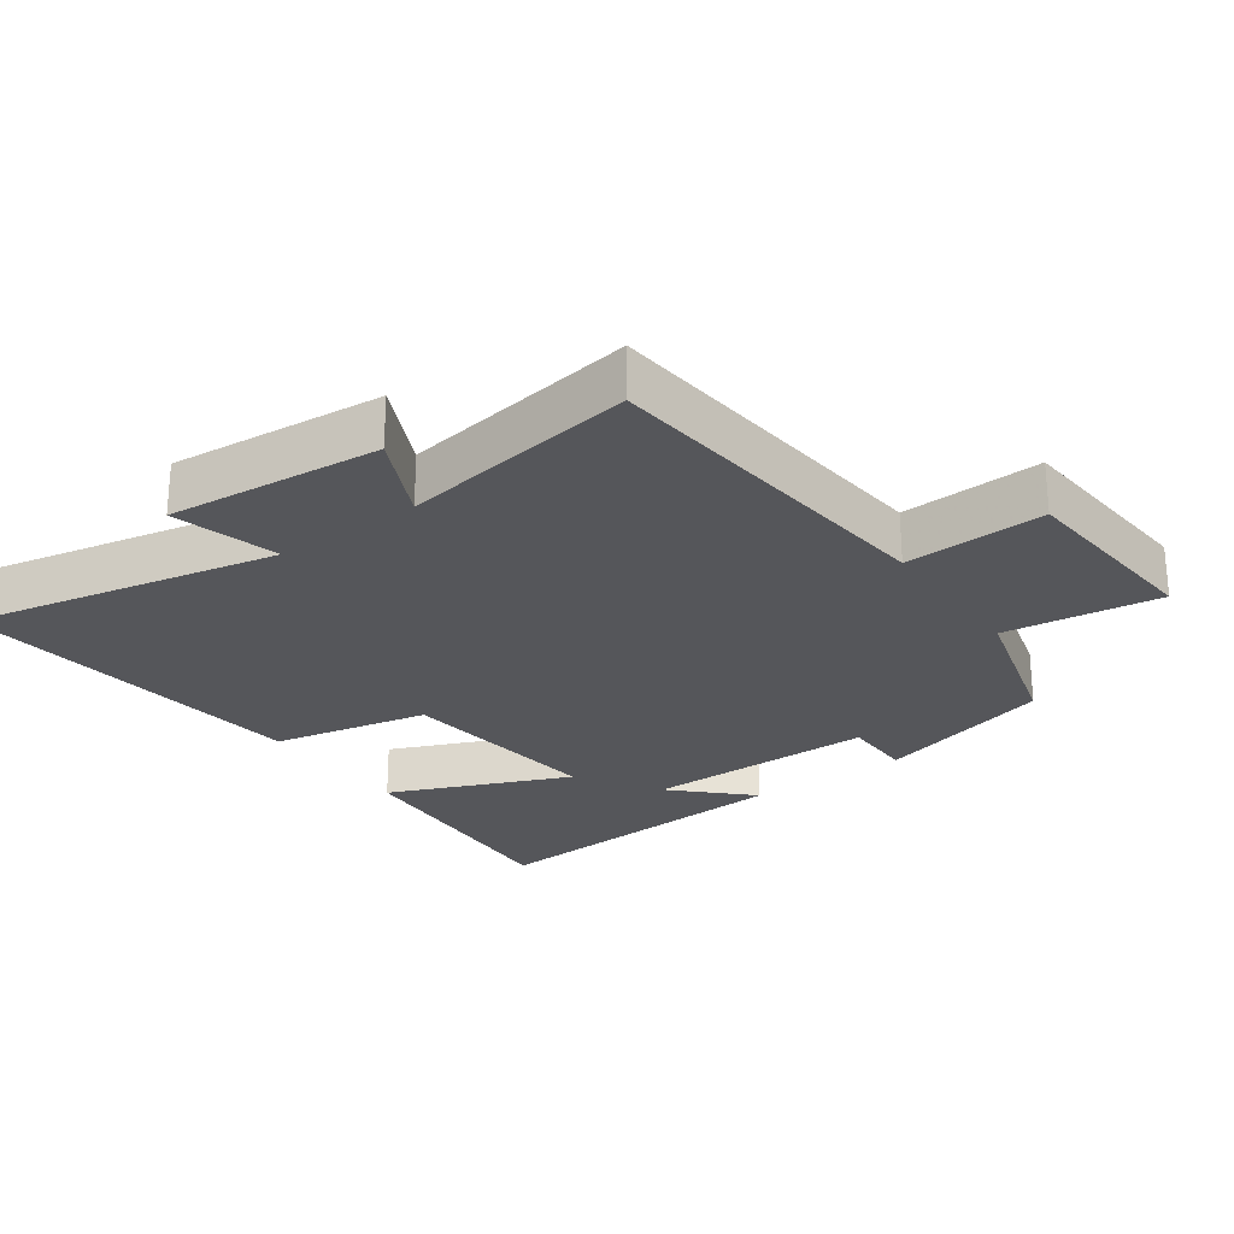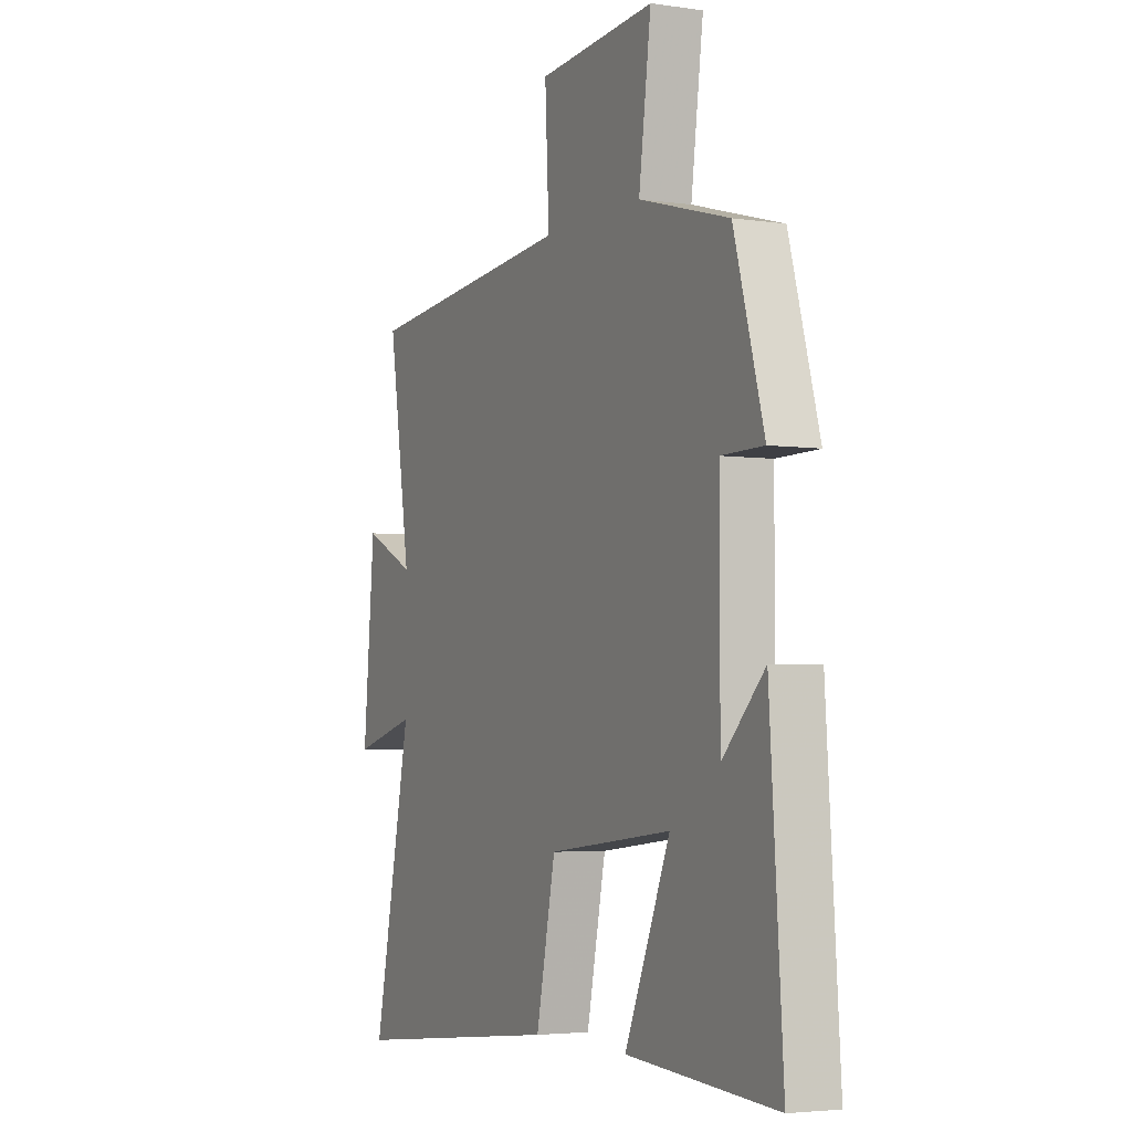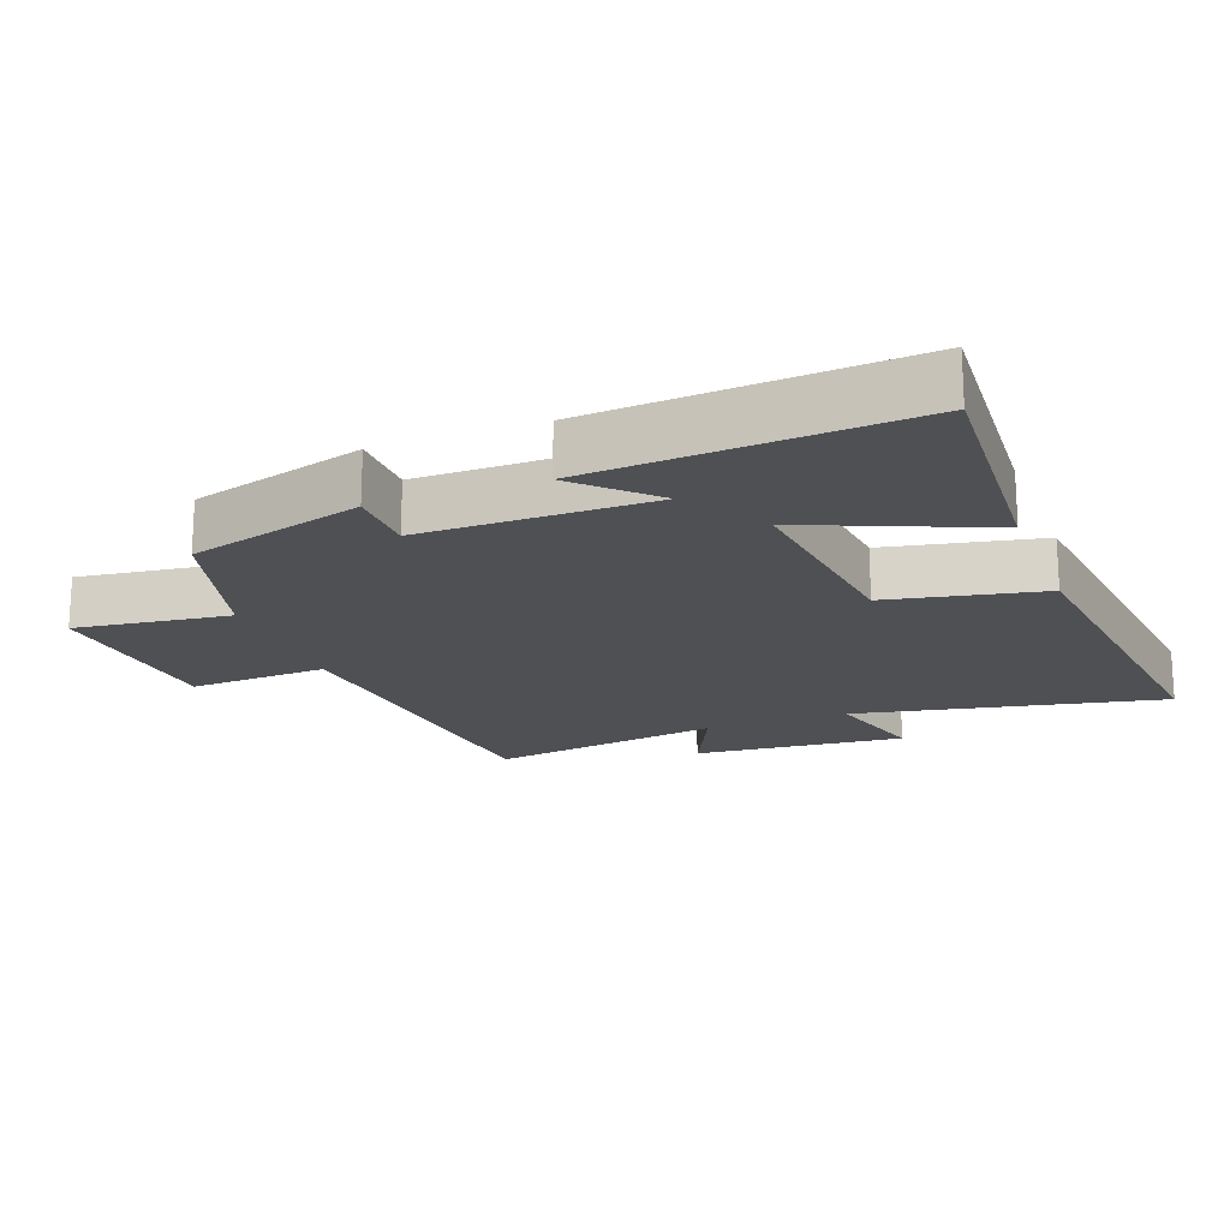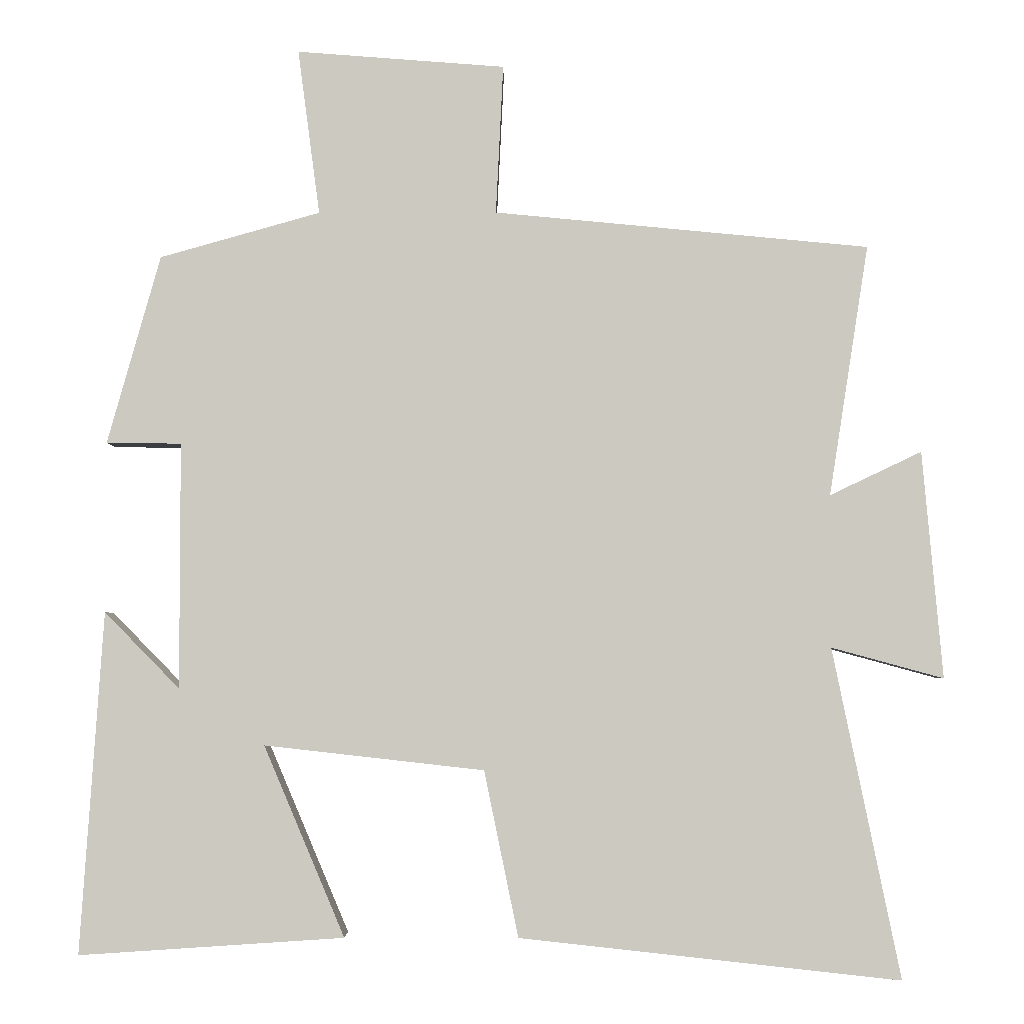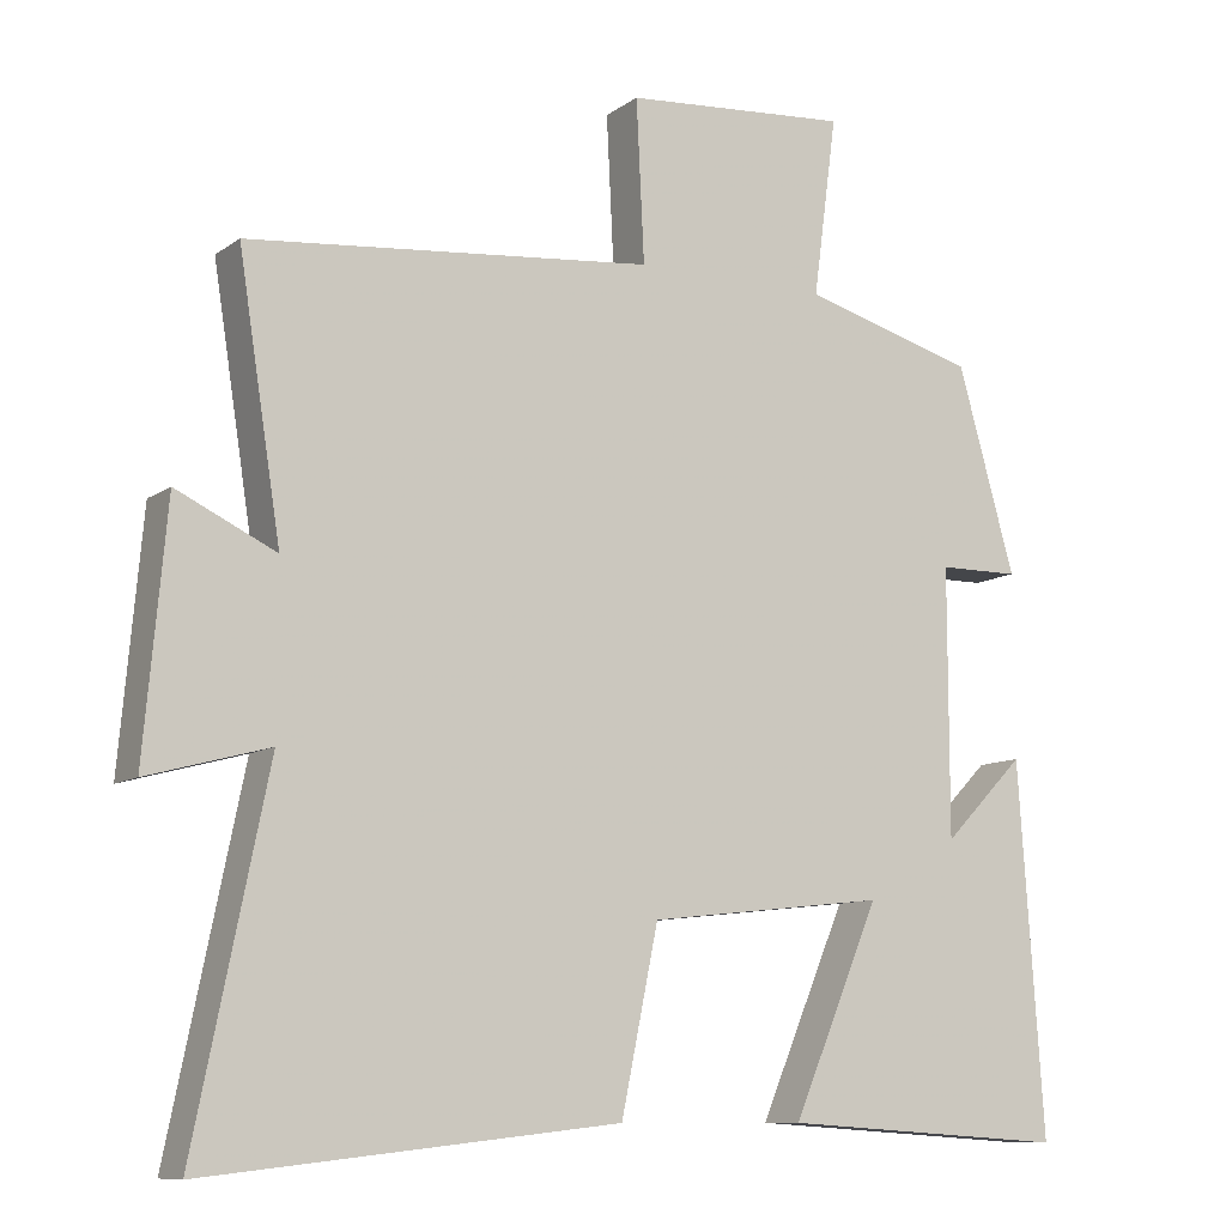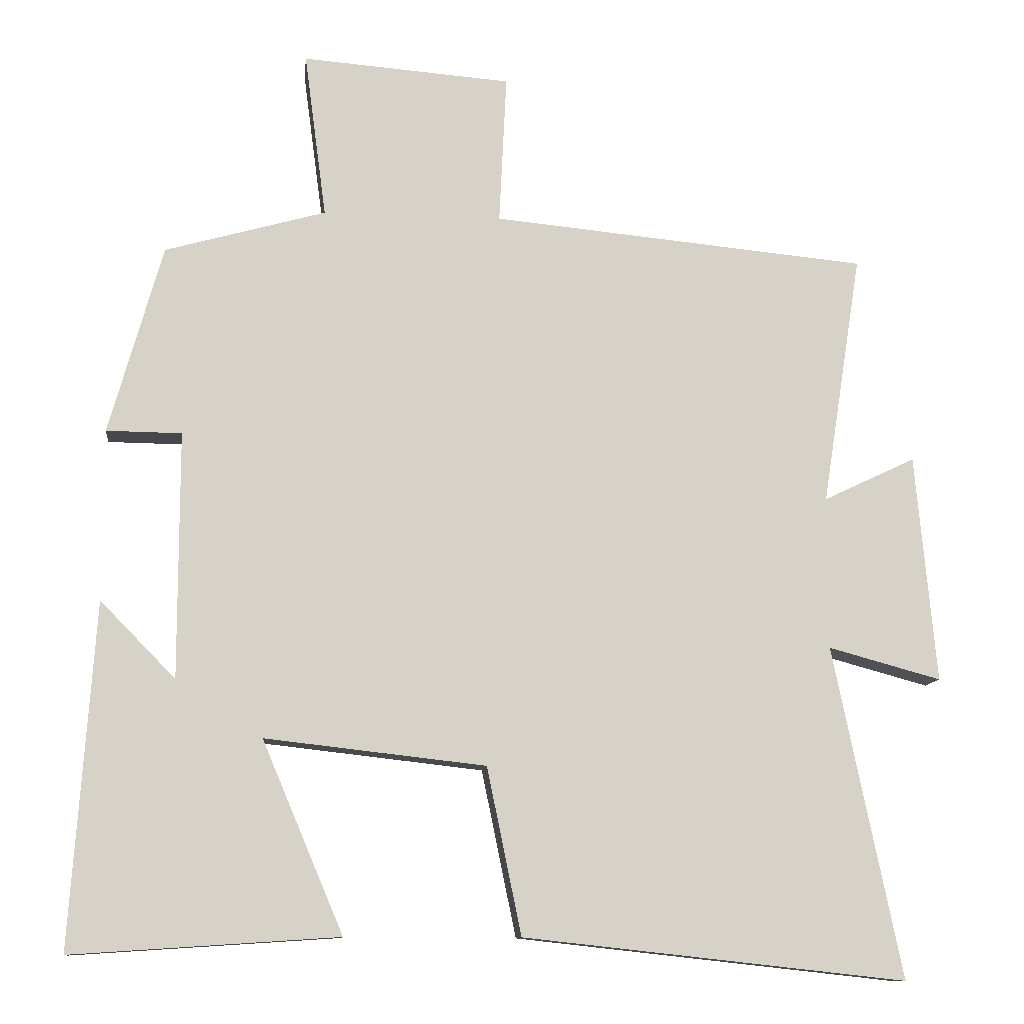
<metadata>
{"format":"obj","ext":"obj","renderer":"f3d","projection":"perspective","resolution":1024,"background":"white","views":[{"elev":-25.9,"azim":-54.4,"up":"+Y"},{"elev":-3.9,"azim":64.0,"up":"+Z"},{"elev":-18.5,"azim":110.8,"up":"+Y"},{"elev":-3.3,"azim":-179.5,"up":"+Z"},{"elev":-9.9,"azim":-30.5,"up":"+Z"},{"elev":-11.1,"azim":173.7,"up":"+Z"}]}
</metadata>
<code>
v -0.593 0.07 -0.557
v -0.5 0.07 -0.104
v -0.654 0.07 -0.146
v -0.626 0.07 0.166
v -0.5 0.07 0.106
v -0.554 0.07 0.451
v -0.039 0.07 0.5
v -0.049 0.07 0.705
v 0.237 0.07 0.727
v 0.207 0.07 0.5
v 0.427 0.07 0.438
v 0.5 0.07 0.179
v 0.397 0.07 0.178
v 0.397 0.07 -0.16
v 0.5 0.07 -0.055
v 0.532 0.07 -0.524
v 0.168 0.07 -0.5
v 0.279 0.07 -0.238
v -0.023 0.07 -0.272
v -0.07 0.07 -0.5
v -0.593 0 -0.557
v -0.5 0 -0.104
v -0.654 0 -0.146
v -0.626 0 0.166
v -0.5 0 0.106
v -0.554 0 0.451
v -0.039 0 0.5
v -0.049 0 0.705
v 0.237 0 0.727
v 0.207 0 0.5
v 0.427 0 0.438
v 0.5 0 0.179
v 0.397 0 0.178
v 0.397 0 -0.16
v 0.5 0 -0.055
v 0.532 0 -0.524
v 0.168 0 -0.5
v 0.279 0 -0.238
v -0.023 0 -0.272
v -0.07 0 -0.5
f 19 20 1 2
f 18 19 2
f 16 17 18
f 14 15 16
f 14 16 18
f 13 14 18 2
f 10 11 12 13
f 7 8 9 10
f 7 10 13
f 6 7 13
f 5 6 13
f 2 3 4 5
f 2 5 13
f 22 21 40 39
f 22 39 38
f 38 37 36
f 36 35 34
f 38 36 34
f 22 38 34 33
f 33 32 31 30
f 30 29 28 27
f 33 30 27
f 33 27 26
f 33 26 25
f 25 24 23 22
f 33 25 22
f 1 21 22 2
f 2 22 23 3
f 3 23 24 4
f 4 24 25 5
f 5 25 26 6
f 6 26 27 7
f 7 27 28 8
f 8 28 29 9
f 9 29 30 10
f 10 30 31 11
f 11 31 32 12
f 12 32 33 13
f 13 33 34 14
f 14 34 35 15
f 15 35 36 16
f 16 36 37 17
f 17 37 38 18
f 18 38 39 19
f 19 39 40 20
f 20 40 21 1

</code>
